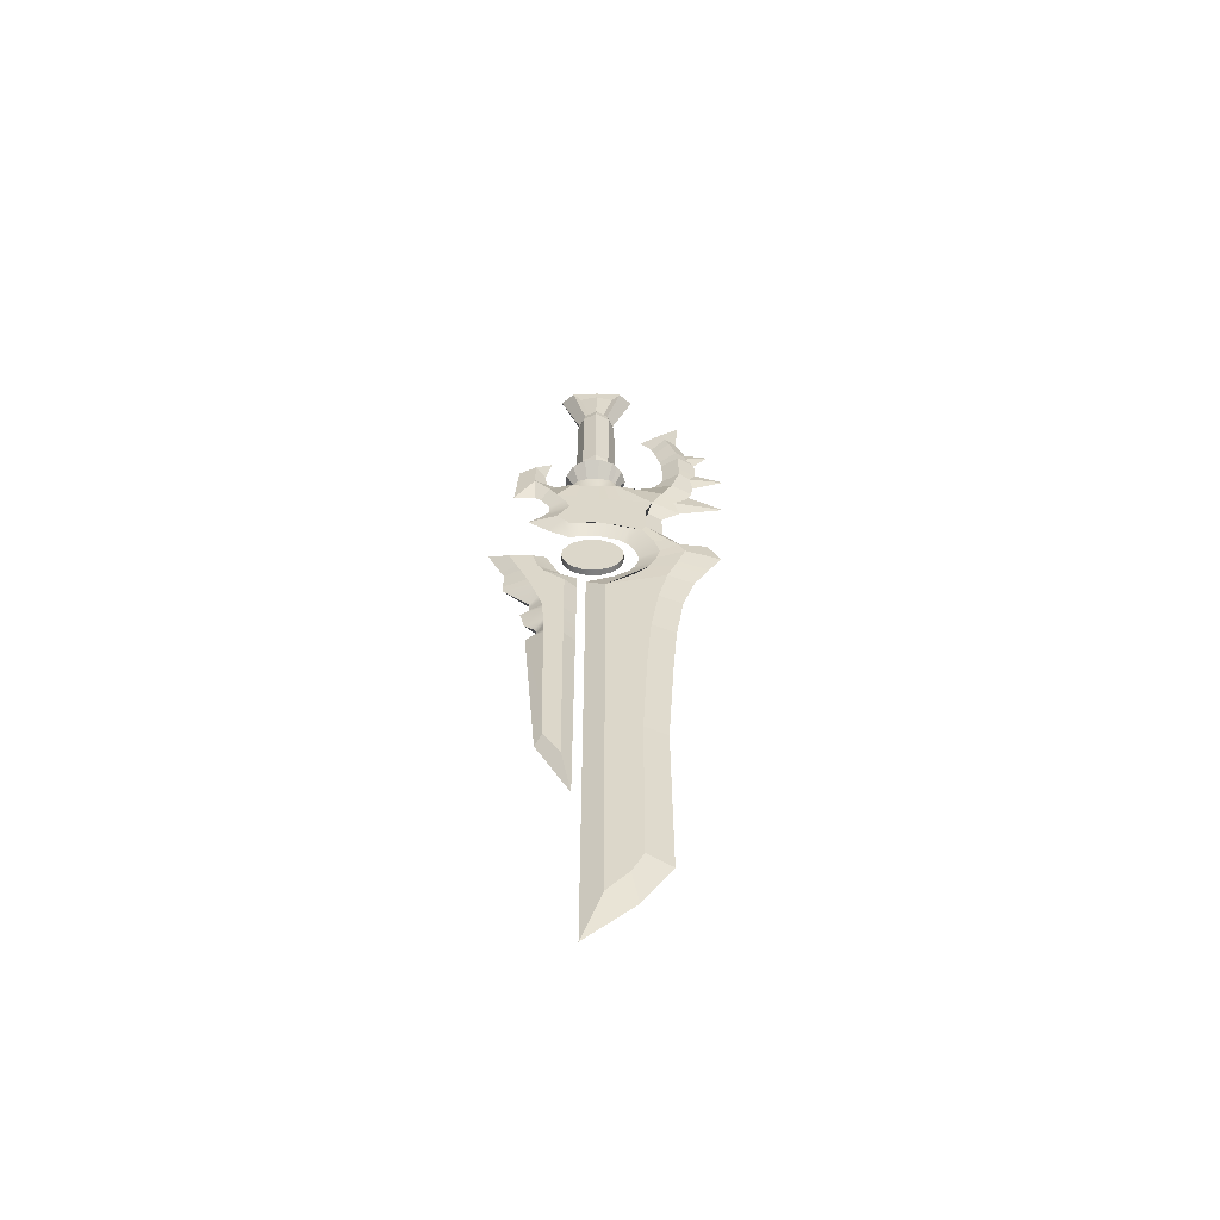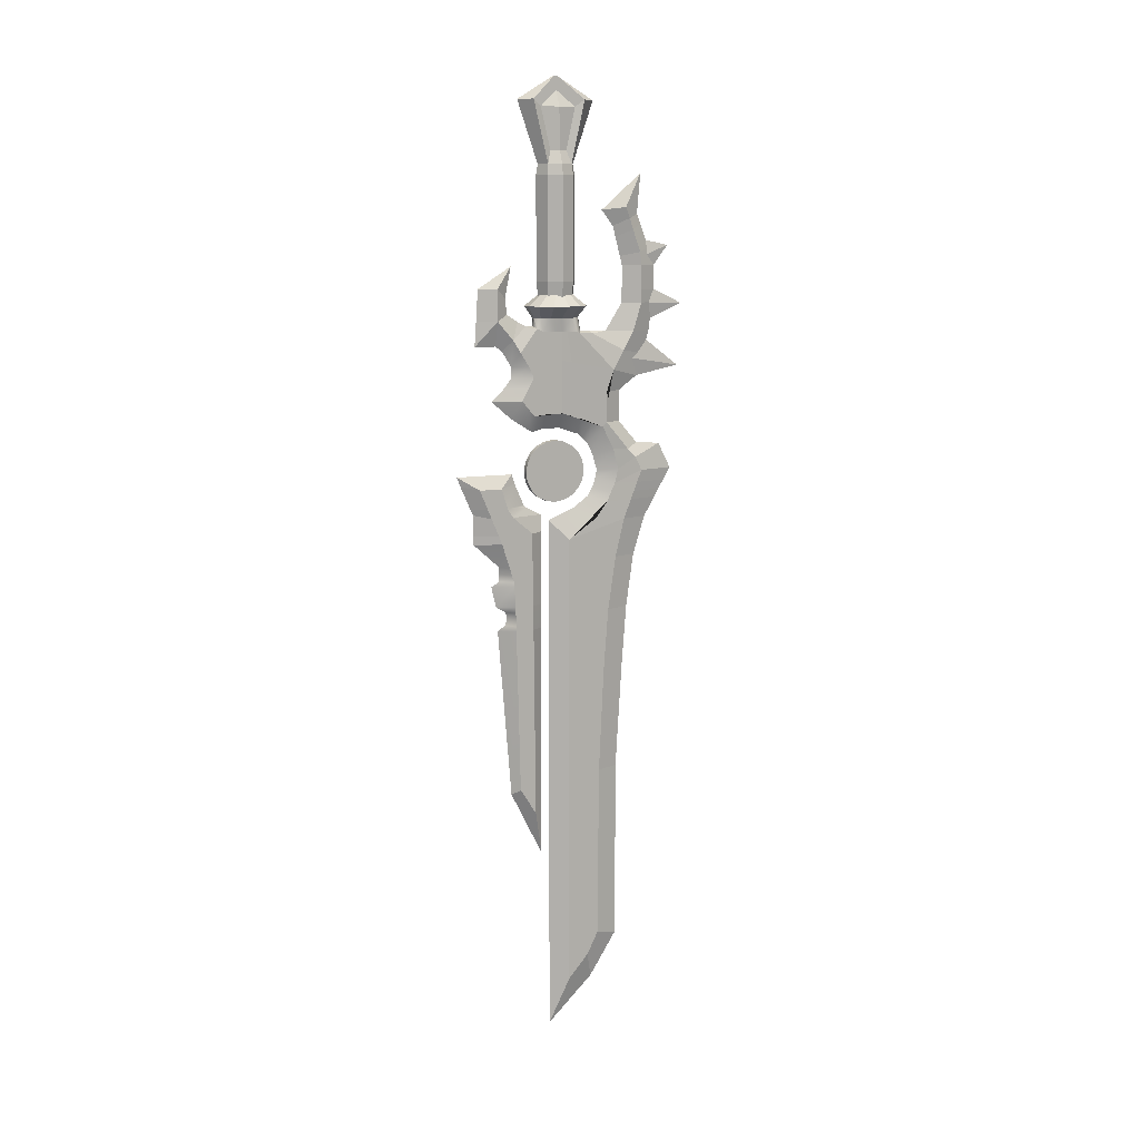
<metadata>
{"format":"obj","ext":"obj","renderer":"f3d","projection":"perspective","resolution":1024,"background":"white","views":[{"elev":-59.4,"azim":-90.5,"up":"+Z"},{"elev":11.0,"azim":-112.1,"up":"+Z"}]}
</metadata>
<code>
g default
v 2.549 1.57 0.4508
v 2.549 1.548 0.4083
v 2.549 1.514 0.3746
v 2.549 1.472 0.353
v 2.549 1.425 0.3455
v 2.549 1.378 0.353
v 2.549 1.335 0.3746
v 2.549 1.302 0.4083
v 2.549 1.28 0.4508
v 2.549 1.272 0.4978
v 2.549 1.28 0.5449
v 2.549 1.302 0.5874
v 2.549 1.335 0.6211
v 2.549 1.378 0.6427
v 2.549 1.425 0.6501
v 2.549 1.472 0.6427
v 2.549 1.514 0.6211
v 2.549 1.548 0.5874
v 2.549 1.57 0.5449
v 2.549 1.577 0.4978
v 2.518 1.57 0.4508
v 2.518 1.548 0.4083
v 2.518 1.514 0.3746
v 2.518 1.472 0.353
v 2.518 1.425 0.3455
v 2.518 1.378 0.353
v 2.518 1.335 0.3746
v 2.518 1.302 0.4083
v 2.518 1.28 0.4508
v 2.518 1.272 0.4978
v 2.518 1.28 0.5449
v 2.518 1.302 0.5874
v 2.518 1.335 0.6211
v 2.518 1.378 0.6427
v 2.518 1.425 0.6501
v 2.518 1.472 0.6427
v 2.518 1.514 0.6211
v 2.518 1.548 0.5874
v 2.518 1.57 0.5449
v 2.518 1.577 0.4978
v 2.549 1.425 0.4978
v 2.518 1.425 0.4978
v 2.534 1.57 0.4508
v 2.534 1.548 0.4083
v 2.534 1.514 0.3746
v 2.534 1.472 0.353
v 2.534 1.425 0.3455
v 2.534 1.378 0.353
v 2.534 1.335 0.3746
v 2.534 1.302 0.4083
v 2.534 1.28 0.4508
v 2.534 1.272 0.4978
v 2.534 1.28 0.5449
v 2.534 1.302 0.5874
v 2.534 1.335 0.6211
v 2.534 1.378 0.6427
v 2.534 1.425 0.6501
v 2.534 1.472 0.6427
v 2.534 1.514 0.6211
v 2.534 1.548 0.5874
v 2.534 1.57 0.5449
v 2.534 1.577 0.4978
v 2.532 0.9705 1.936
v 2.487 1.065 1.773
v 2.532 1.175 1.76
v 2.488 1.199 -1.044
v 2.577 1.199 -1.044
v 2.488 1.363 -1.044
v 2.577 1.363 -1.044
v 2.488 1.363 -2.151
v 2.577 1.363 -2.151
v 2.488 1.205 -1.918
v 2.577 1.205 -1.918
v 2.532 1.088 -1.044
v 2.532 1.088 -1.949
v 2.532 1.455 -2.394
v 2.532 1.455 -1.044
v 2.488 1.175 -0.5292
v 2.532 1.057 -0.5295
v 2.488 1.363 -0.5292
v 2.532 1.455 -0.5295
v 2.577 1.175 -0.5292
v 2.577 1.363 -0.5292
v 2.488 1.151 -0.2114
v 2.532 1.033 -0.2118
v 2.488 1.363 -0.2114
v 2.532 1.455 -0.2118
v 2.577 1.151 -0.2114
v 2.577 1.363 -0.2114
v 2.488 1.112 0.05513
v 2.532 0.9959 0.05476
v 2.488 1.363 0.05513
v 2.532 1.455 0.05476
v 2.577 1.112 0.05513
v 2.577 1.363 0.05513
v 2.488 1.067 0.2455
v 2.532 0.9367 0.2451
v 2.488 1.363 0.1566
v 2.532 1.455 0.2556
v 2.577 1.067 0.2455
v 2.577 1.363 0.1566
v 2.488 0.9737 0.4854
v 2.532 0.7988 0.485
v 2.488 1.218 0.2582
v 2.532 1.323 0.3086
v 2.577 0.9737 0.4854
v 2.577 1.218 0.2582
v 2.488 1.26 -2.031
v 2.577 1.26 -2.031
v 2.532 1.226 -2.169
v 2.494 1.156 0.3353
v 2.532 1.246 0.3644
v 2.57 1.156 0.3353
v 2.494 1.115 0.427
v 2.532 1.205 0.4561
v 2.57 1.115 0.427
v 2.494 1.098 0.4951
v 2.532 1.198 0.4938
v 2.57 1.098 0.4951
v 2.494 1.124 0.598
v 2.532 1.22 0.5683
v 2.57 1.124 0.598
v 2.494 1.181 0.7094
v 2.532 1.247 0.626
v 2.57 1.181 0.7094
v 2.488 1.006 0.5528
v 2.532 0.8615 0.6105
v 2.577 1.006 0.5528
v 2.488 1.048 0.5947
v 2.532 0.9835 0.6205
v 2.577 1.048 0.5947
v 2.488 1.163 0.7314
v 2.532 1.08 0.7314
v 2.577 1.163 0.7314
v 2.488 1.03 0.3403
v 2.532 0.8824 0.3395
v 2.577 1.03 0.3403
v 2.488 0.9968 0.4258
v 2.532 0.8339 0.4239
v 2.577 0.9968 0.4259
v 2.494 1.137 0.3789
v 2.488 1.014 0.381
v 2.532 0.8593 0.3797
v 2.577 1.014 0.381
v 2.57 1.137 0.3789
v 2.532 1.22 0.408
v 2.494 1.3 0.7559
v 2.532 1.3 0.6761
v 2.57 1.3 0.7559
v 2.494 1.394 0.7839
v 2.532 1.394 0.7088
v 2.57 1.394 0.7839
v 2.494 1.483 0.7817
v 2.532 1.482 0.7111
v 2.57 1.483 0.7817
v 2.494 1.542 0.7756
v 2.532 1.541 0.6948
v 2.57 1.542 0.7756
v 2.494 1.605 0.8514
v 2.532 1.751 0.8511
v 2.57 1.605 0.8514
v 2.494 1.572 0.8115
v 2.532 1.651 0.7645
v 2.57 1.572 0.8115
v 2.494 1.544 0.9604
v 2.532 1.646 0.9602
v 2.57 1.544 0.9604
v 2.494 1.572 0.9083
v 2.532 1.688 0.9083
v 2.57 1.572 0.9083
v 2.494 1.567 1.015
v 2.532 1.648 1.017
v 2.57 1.567 1.015
v 2.494 1.649 1.144
v 2.532 1.694 1.09
v 2.57 1.649 1.144
v 2.494 1.727 1.237
v 2.532 1.727 1.115
v 2.57 1.727 1.237
v 2.532 1.833 1.115
v 2.532 1.824 1.24
v 2.494 1.727 1.39
v 2.532 1.815 1.39
v 2.57 1.727 1.39
v 2.532 1.647 1.495
v 2.494 1.611 1.084
v 2.57 1.611 1.084
v 2.532 1.572 1.209
v 2.532 1.613 1.23
v 2.532 1.668 1.267
v 2.532 1.676 1.344
v 2.487 0.981 1.493
v 2.532 0.8958 1.493
v 2.532 1.066 1.493
v 2.578 0.981 1.493
v 2.532 1.066 1.376
v 2.578 0.981 1.376
v 2.487 0.981 1.376
v 2.532 0.8958 1.376
v 2.532 0.9702 1.696
v 2.532 1.101 1.63
v 2.532 0.9877 1.742
v 2.532 1.116 1.684
v 2.578 1.045 1.72
v 2.578 1.065 1.773
v 2.532 0.9265 1.578
v 2.532 1.077 1.538
v 2.532 1.066 1.313
v 2.578 0.981 1.313
v 2.487 0.981 1.313
v 2.532 0.9016 1.313
v 2.532 1.152 1.178
v 2.578 1.022 1.177
v 2.487 1.022 1.177
v 2.532 0.9216 1.173
v 2.578 1.127 0.9895
v 2.487 1.127 0.9895
v 2.532 0.9861 0.9538
v 2.487 1.163 0.8847
v 2.532 1.079 0.8847
v 2.578 1.163 0.8847
v 2.551 1.023 1.042
v 2.533 0.9624 1.15
v 2.515 1.023 1.042
v 2.533 0.7653 0.9993
v 2.494 1.395 1.041
v 2.57 1.395 1.041
v 2.494 1.526 1.197
v 2.494 1.395 1.182
v 2.571 1.526 1.197
v 2.57 1.395 1.182
v 2.575 1.306 1.173
v 2.489 1.306 1.173
v 2.494 1.513 1.064
v 2.57 1.513 1.064
v 2.494 1.493 1.182
v 2.57 1.493 1.182
v 2.494 1.443 1.05
v 2.57 1.443 1.05
v 2.494 1.434 1.182
v 2.57 1.434 1.182
v 2.572 1.346 1.031
v 2.493 1.346 1.031
v 2.572 1.371 1.182
v 2.492 1.371 1.182
v 2.574 1.281 1.019
v 2.491 1.281 1.019
v 2.575 1.321 1.177
v 2.489 1.321 1.177
v 2.494 1.241 0.7327
v 2.532 1.276 0.6532
v 2.57 1.241 0.7327
v 2.511 1.312 1.246
v 2.493 1.349 1.246
v 2.484 1.402 1.246
v 2.487 1.458 1.246
v 2.501 1.505 1.246
v 2.522 1.531 1.246
v 2.546 1.531 1.246
v 2.567 1.505 1.246
v 2.581 1.458 1.246
v 2.584 1.402 1.246
v 2.575 1.349 1.246
v 2.555 1.31 1.246
v 2.534 1.298 1.246
v 2.473 1.279 1.305
v 2.426 1.328 1.305
v 2.404 1.397 1.305
v 2.411 1.471 1.305
v 2.447 1.532 1.305
v 2.503 1.567 1.305
v 2.565 1.567 1.305
v 2.621 1.532 1.305
v 2.657 1.471 1.305
v 2.664 1.397 1.305
v 2.642 1.328 1.305
v 2.595 1.279 1.305
v 2.534 1.261 1.305
v 2.495 1.341 1.359
v 2.466 1.368 1.359
v 2.451 1.406 1.359
v 2.456 1.446 1.359
v 2.479 1.479 1.359
v 2.514 1.497 1.359
v 2.554 1.497 1.359
v 2.589 1.479 1.359
v 2.612 1.446 1.359
v 2.617 1.406 1.359
v 2.603 1.368 1.359
v 2.568 1.34 1.359
v 2.534 1.332 1.359
v 2.534 1.531 1.246
v 2.534 1.567 1.305
v 2.534 1.497 1.359
v 2.502 1.329 1.246
v 2.451 1.302 1.305
v 2.481 1.354 1.359
v 2.532 1.286 1.181
v 2.532 1.536 1.207
v 2.555 1.229 1.167
v 2.578 1.075 1.083
v 2.532 0.9538 1.063
v 2.487 1.075 1.083
v 2.509 1.229 1.167
v 2.532 1.241 1.18
v 2.578 0.9888 1.559
v 2.578 1.027 1.666
v 2.487 0.9888 1.559
v 2.487 1.027 1.666
v 2.487 1.045 1.72
v 2.488 1.556 -0.06107
v 2.576 1.556 -0.06107
v 2.488 1.653 -0.06107
v 2.576 1.653 -0.06107
v 2.488 1.624 -1.104
v 2.576 1.624 -1.104
v 2.488 1.544 -1.234
v 2.576 1.544 -1.234
v 2.532 1.497 -0.0608
v 2.532 1.497 -1.462
v 2.532 1.658 -1.135
v 2.532 1.758 -0.0608
v 2.488 1.643 -0.2846
v 2.576 1.643 -0.2846
v 2.488 1.552 -0.2846
v 2.576 1.552 -0.2846
v 2.532 1.497 -0.2846
v 2.532 1.726 -0.2846
v 2.488 1.645 -0.222
v 2.576 1.645 -0.222
v 2.532 1.497 -0.222
v 2.488 1.553 -0.222
v 2.576 1.553 -0.222
v 2.532 1.677 -0.222
v 2.488 1.646 -0.1642
v 2.576 1.646 -0.1642
v 2.532 1.497 -0.1642
v 2.488 1.554 -0.1642
v 2.576 1.554 -0.1642
v 2.532 1.734 -0.1642
v 2.488 1.553 -0.2595
v 2.532 1.497 -0.2595
v 2.576 1.553 -0.2595
v 2.576 1.644 -0.2595
v 2.532 1.686 -0.2595
v 2.488 1.644 -0.2595
v 2.488 1.553 -0.1931
v 2.532 1.497 -0.1931
v 2.576 1.553 -0.1931
v 2.576 1.646 -0.1931
v 2.532 1.685 -0.1931
v 2.488 1.646 -0.1931
v 2.488 1.556 -0.000103
v 2.532 1.497 0.00017
v 2.488 1.665 -0.000103
v 2.532 1.716 0.00017
v 2.576 1.556 -0.000103
v 2.576 1.665 -0.000103
v 2.488 1.556 0.1552
v 2.532 1.497 0.1555
v 2.488 1.715 0.1552
v 2.532 1.848 0.1555
v 2.576 1.556 0.1552
v 2.576 1.715 0.1552
v 2.488 1.556 0.0347
v 2.532 1.497 0.03497
v 2.576 1.556 0.0347
v 2.576 1.676 0.0347
v 2.532 1.716 0.03497
v 2.488 1.676 0.0347
v 2.488 1.556 -0.03668
v 2.532 1.497 -0.03641
v 2.576 1.556 -0.03668
v 2.576 1.653 -0.03668
v 2.532 1.716 -0.03641
v 2.488 1.653 -0.03668
v 2.488 1.556 0.1995
v 2.532 1.497 0.1998
v 2.488 1.732 0.1995
v 2.532 1.848 0.1998
v 2.576 1.556 0.1995
v 2.576 1.732 0.1995
v 2.488 1.657 0.2851
v 2.532 1.497 0.2854
v 2.488 1.768 0.2851
v 2.532 1.848 0.3008
v 2.576 1.657 0.2851
v 2.576 1.768 0.2851
v 2.488 1.685 0.3301
v 2.532 1.579 0.3297
v 2.488 1.787 0.3301
v 2.532 1.862 0.3311
v 2.576 1.685 0.3301
v 2.576 1.787 0.3301
v 2.488 1.715 0.4286
v 2.532 1.633 0.4458
v 2.488 1.828 0.4286
v 2.532 1.912 0.4458
v 2.576 1.715 0.4286
v 2.576 1.828 0.4286
v 2.532 1.931 0.4922
v 2.532 1.648 0.4922
v 2.532 1.569 0.3227
v 2.532 1.586 0.3386
v 2.435 1.416 1.926
v 2.534 1.317 1.926
v 2.534 1.515 1.926
v 2.633 1.416 1.926
v 2.534 1.515 1.423
v 2.633 1.416 1.423
v 2.435 1.416 1.423
v 2.534 1.317 1.423
v 2.534 1.506 1.344
v 2.624 1.416 1.344
v 2.444 1.416 1.344
v 2.534 1.326 1.344
v 2.444 1.416 1.975
v 2.534 1.326 1.975
v 2.534 1.506 1.975
v 2.624 1.416 1.975
v 2.594 1.476 1.344
v 2.6 1.482 1.423
v 2.6 1.482 1.926
v 2.594 1.476 1.975
v 2.474 1.476 1.344
v 2.468 1.482 1.423
v 2.468 1.482 1.926
v 2.474 1.476 1.975
v 2.594 1.355 1.975
v 2.6 1.349 1.926
v 2.6 1.349 1.423
v 2.594 1.355 1.344
v 2.474 1.355 1.975
v 2.468 1.349 1.926
v 2.468 1.349 1.423
v 2.474 1.355 1.344
v 2.48 1.286 2.275
v 2.534 1.609 2.274
v 2.588 1.545 2.275
v 2.48 1.545 2.275
v 2.534 1.222 2.274
v 2.588 1.286 2.275
v 2.521 1.416 2.382
v 2.525 1.405 2.383
v 2.534 1.432 2.382
v 2.543 1.426 2.383
v 2.525 1.426 2.383
v 2.534 1.4 2.382
v 2.543 1.405 2.383
v 2.547 1.416 2.382
v 2.52 1.392 2.371
v 2.52 1.439 2.371
v 2.548 1.439 2.371
v 2.548 1.392 2.371
v 2.473 1.416 2.04
v 2.493 1.375 2.04
v 2.498 1.329 2.242
v 2.48 1.416 2.241
v 2.493 1.456 2.04
v 2.498 1.503 2.242
v 2.521 1.416 2.319
v 2.575 1.456 2.04
v 2.594 1.416 2.04
v 2.57 1.503 2.242
v 2.588 1.416 2.241
v 2.575 1.375 2.04
v 2.57 1.329 2.242
v 2.547 1.416 2.319
v 2.508 1.359 2.341
v 2.56 1.472 2.341
v 2.508 1.472 2.341
v 2.56 1.359 2.341
v 2.532 0.953 1.216
v 2.55 0.9811 1.313
v 2.532 0.8939 1.376
v 2.514 0.9811 1.313
v 2.533 0.7482 1.306
v 2.532 0.9521 1.419
v 2.55 0.9734 1.534
v 2.532 0.9852 1.625
v 2.514 0.9734 1.534
v 2.533 0.8234 1.589
g polySurface1
f 43 44 22 21
f 44 45 23 22
f 45 46 24 23
f 46 47 25 24
f 47 48 26 25
f 48 49 27 26
f 49 50 28 27
f 50 51 29 28
f 51 52 30 29
f 52 53 31 30
f 53 54 32 31
f 54 55 33 32
f 55 56 34 33
f 56 57 35 34
f 57 58 36 35
f 58 59 37 36
f 59 60 38 37
f 60 61 39 38
f 61 62 40 39
f 62 43 21 40
f 2 1 41
f 3 2 41
f 4 3 41
f 5 4 41
f 6 5 41
f 7 6 41
f 8 7 41
f 9 8 41
f 10 9 41
f 11 10 41
f 12 11 41
f 13 12 41
f 14 13 41
f 15 14 41
f 16 15 41
f 17 16 41
f 18 17 41
f 19 18 41
f 20 19 41
f 1 20 41
f 21 22 42
f 22 23 42
f 23 24 42
f 24 25 42
f 25 26 42
f 26 27 42
f 27 28 42
f 28 29 42
f 29 30 42
f 30 31 42
f 31 32 42
f 32 33 42
f 33 34 42
f 34 35 42
f 35 36 42
f 36 37 42
f 37 38 42
f 38 39 42
f 39 40 42
f 40 21 42
f 1 2 44 43
f 2 3 45 44
f 3 4 46 45
f 4 5 47 46
f 5 6 48 47
f 6 7 49 48
f 7 8 50 49
f 8 9 51 50
f 9 10 52 51
f 10 11 53 52
f 11 12 54 53
f 12 13 55 54
f 13 14 56 55
f 14 15 57 56
f 15 16 58 57
f 16 17 59 58
f 17 18 60 59
f 18 19 61 60
f 19 20 62 61
f 20 1 43 62
f 63 65 64
f 76 77 69 71
f 75 110 109 73
f 74 75 73 67
f 67 73 109 71 69
f 72 66 68 70 108
f 72 75 74 66
f 70 76 110 108
f 68 77 76 70
f 66 74 79 78
f 77 68 80 81
f 68 66 78 80
f 67 69 83 82
f 74 67 82 79
f 69 77 81 83
f 78 79 85 84
f 81 80 86 87
f 80 78 84 86
f 82 83 89 88
f 79 82 88 85
f 83 81 87 89
f 84 85 91 90
f 87 86 92 93
f 86 84 90 92
f 88 89 95 94
f 85 88 94 91
f 89 87 93 95
f 90 91 97 96
f 93 92 98 99
f 92 90 96 98
f 94 95 101 100
f 91 94 100 97
f 95 93 99 101
f 96 97 136 135
f 99 98 104 105
f 98 96 135 111 104
f 100 101 107 113 137
f 97 100 137 136
f 101 99 105 107
f 109 110 76 71
f 108 110 75 72
f 105 104 111 112
f 107 105 112 113
f 146 141 114 115
f 145 146 115 116
f 115 114 117 118
f 116 115 118 119
f 118 117 120 121
f 119 118 121 122
f 121 120 123 124
f 122 121 124 125
f 102 103 127 126
f 103 106 128 127
f 126 127 130 129
f 127 128 131 130
f 129 130 133 132
f 130 131 134 133
f 129 132 123 120
f 134 131 122 125
f 142 143 139 138
f 141 142 138 114
f 144 145 116 140
f 143 144 140 139
f 138 139 103 102
f 114 138 102
f 140 116 106
f 139 140 106 103
f 114 102 126 117
f 106 116 119 128
f 126 129 120 117
f 131 128 119 122
f 111 135 142 141
f 135 136 143 142
f 136 137 144 143
f 137 113 145 144
f 113 112 146 145
f 112 111 141 146
f 124 123 250 251
f 125 124 251 252
f 148 147 150 151
f 149 148 151 152
f 151 150 153 154
f 152 151 154 155
f 154 153 156 157
f 155 154 157 158
f 157 156 162 163
f 158 157 163 164
f 163 162 159 160
f 164 163 160 161
f 160 159 168 169
f 161 160 169 170
f 169 168 165 166
f 170 169 166 167
f 166 165 171 172
f 167 166 172 173
f 172 171 186
f 173 172 187
f 175 174 177 178
f 176 175 178 179
f 178 177 180
f 179 178 180
f 180 177 181
f 179 180 181
f 181 177 182 183
f 179 181 183 184
f 183 182 185
f 184 183 185
f 172 186 174 175
f 187 172 175 176
f 174 186 228 188
f 188 176 189
f 174 189 190 177
f 189 176 179 190
f 177 190 191 182
f 190 179 184 191
f 182 191 185
f 191 184 185
f 194 195 197 196
f 198 199 193 192
f 195 193 199 197
f 198 192 194 196
f 202 204 205 63
f 204 203 65 205
f 202 204 205 63
f 65 63 205
f 197 209 208 196
f 198 210 211 199
f 196 208 210 198
f 199 211 209 197
f 209 213 212 208
f 210 214 215 211
f 208 212 214 210
f 211 215 213 209
f 232 300 301 216
f 302 303 217 218
f 303 304 233 217
f 301 302 218 216
f 218 217 219 220
f 216 218 220 221
f 220 219 132 133
f 221 220 133 134
f 218 222 225
f 222 223 225
f 223 224 225
f 224 218 225
f 123 132 219 217 247 243 226 150 147 250
f 235 158 164 161 170 167 173 187
f 186 234 236 228
f 227 239 241 231
f 216 246 248 232
f 226 243 245 229
f 242 149 152 227
f 150 226 238 234 186 171 165 168 159 162 156 153
f 236 234 238 240
f 237 235 187 230
f 241 239 235 237
f 240 238 226 229
f 244 242 227 231
f 245 243 247 249
f 248 246 242 244
f 249 247 217 233
f 239 155 158 235
f 227 152 155 239
f 246 252 149 242
f 251 250 147 148
f 252 251 148 149
f 125 252 246 216 221 134
f 254 295 296 267
f 255 254 267 268
f 256 255 268 269
f 257 256 269 270
f 258 257 270 271
f 259 292 293 272
f 260 259 272 273
f 261 260 273 274
f 262 261 274 275
f 263 262 275 276
f 264 263 276 277
f 265 264 277 278
f 253 265 278 266
f 267 296 297 280
f 268 267 280 281
f 269 268 281 282
f 270 269 282 283
f 271 270 283 284
f 272 293 294 285
f 273 272 285 286
f 274 273 286 287
f 275 274 287 288
f 276 275 288 289
f 277 276 289 290
f 278 277 290 291
f 266 278 291 279
f 249 295 254 245
f 254 255 229 245
f 255 256 240 229
f 256 257 236 240
f 257 258 228 236
f 259 260 237 230
f 260 261 241 237
f 261 262 231 241
f 262 263 244 231
f 263 264 248 244
f 293 292 258 271
f 294 293 271 284
f 253 295 249 233
f 296 295 253 266
f 297 296 266 279
f 264 232 248
f 230 187 176 188
f 174 188 189
f 300 305 212
f 232 264 265 298
f 298 265 253 233
f 212 305 304
f 230 299 292 259
f 188 299 230
f 188 228 299
f 292 299 228 258
f 301 300 212 213
f 213 215 302 301
f 215 214 303 302
f 214 212 304 303
f 232 298 305 300
f 304 305 298 233
f 195 194 207 306
f 193 195 306 206
f 306 207 201 307
f 206 306 307 200
f 307 201 203 204
f 200 307 204 202
f 192 193 206 308
f 194 192 308 207
f 308 206 200 309
f 207 308 309 201
f 309 200 202 310
f 201 309 310 203
f 310 202 63 64
f 203 310 64 65
f 321 328 324 316
f 320 321 316 318
f 319 337 339 312
f 312 339 336 314
f 317 325 323 315
f 317 320 327 325
f 315 321 320 317
f 313 322 340 335
f 344 345 334 330
f 326 327 320 318
f 324 326 318 316
f 346 341 332 329
f 341 342 331 332
f 323 328 321 315
f 333 331 342 343
f 330 333 343 344
f 329 334 345 346
f 350 351 340 336
f 352 347 338 335
f 347 348 337 338
f 339 337 348 349
f 336 339 349 350
f 335 340 351 352
f 336 340 322 314
f 335 338 311 313
f 338 337 319 311
f 325 327 342 341
f 343 342 327 326
f 344 343 326 324
f 324 328 345 344
f 346 345 328 323
f 323 325 341 346
f 332 331 348 347
f 349 348 331 333
f 350 349 333 330
f 330 334 351 350
f 352 351 334 329
f 329 332 347 352
f 371 372 354 353
f 375 376 355 356
f 376 371 353 355
f 373 374 358 357
f 372 373 357 354
f 374 375 356 358
f 365 366 360 359
f 369 370 361 362
f 370 365 359 361
f 367 368 364 363
f 366 367 363 360
f 368 369 362 364
f 353 354 366 365
f 354 357 367 366
f 357 358 368 367
f 358 356 369 368
f 356 355 370 369
f 355 353 365 370
f 311 319 372 371
f 319 312 373 372
f 312 314 374 373
f 314 322 375 374
f 322 313 376 375
f 313 311 371 376
f 359 360 378 377
f 362 361 379 380
f 361 359 377 379
f 363 364 382 381
f 360 363 381 378
f 364 362 380 382
f 377 378 384 383
f 380 379 385 386
f 379 377 383 385
f 381 382 388 387
f 378 381 387 384
f 382 380 386 388
f 389 403 390
f 403 393 390
f 389 404 396 395
f 392 391 397 398
f 391 389 395 397
f 393 394 400 399
f 404 393 399 396
f 394 392 398 400
f 398 397 401
f 400 398 401
f 401 397 395 402
f 400 401 402 399
f 402 395 396
f 399 402 396
f 383 384 403 389
f 384 387 393 403
f 387 388 394 393
f 388 386 392 394
f 386 385 391 392
f 385 383 389 391
f 389 390 404
f 390 393 404
f 422 423 408 410
f 434 435 412 406
f 430 431 410 408
f 426 427 407 409
f 421 422 410 414
f 412 435 436 416
f 425 426 409 413
f 410 431 432 414
f 433 434 406 418
f 408 423 424 420
f 407 427 428 419
f 429 430 408 420
f 409 422 421 413
f 407 423 422 409
f 424 423 407 419
f 411 426 425 415
f 411 405 427 426
f 428 427 405 417
f 406 430 429 418
f 406 412 431 430
f 432 431 412 416
f 405 434 433 417
f 411 435 434 405
f 436 435 411 415
f 455 456 457 458
f 424 419 438 439
f 459 455 458 460
f 418 429 442 441
f 463 462 464 465
f 419 428 440 438
f 466 463 465 467
f 433 418 441 437
f 458 457 461
f 470 439 438 445 446
f 460 458 461
f 441 442 472 449 448
f 465 464 468
f 438 440 471 447 445
f 467 465 468
f 469 437 441 448 444
f 445 448 449 450 446
f 469 444 451
f 471 452 447
f 470 446 453
f 472 454 449
f 417 433 456 455
f 433 437 457 456
f 428 417 455 459
f 440 428 459 460
f 461 457 437 469 451 444 443 447 452 471 440 460
f 420 424 462 463
f 424 439 464 462
f 429 420 463 466
f 442 429 466 467
f 468 464 439 470 453 446 450 449 454 472 442 467
f 444 448 445 447 443
f 473 474 477
f 474 475 477
f 475 476 477
f 476 473 477
f 478 479 482
f 479 480 482
f 480 481 482
f 481 478 482

</code>
